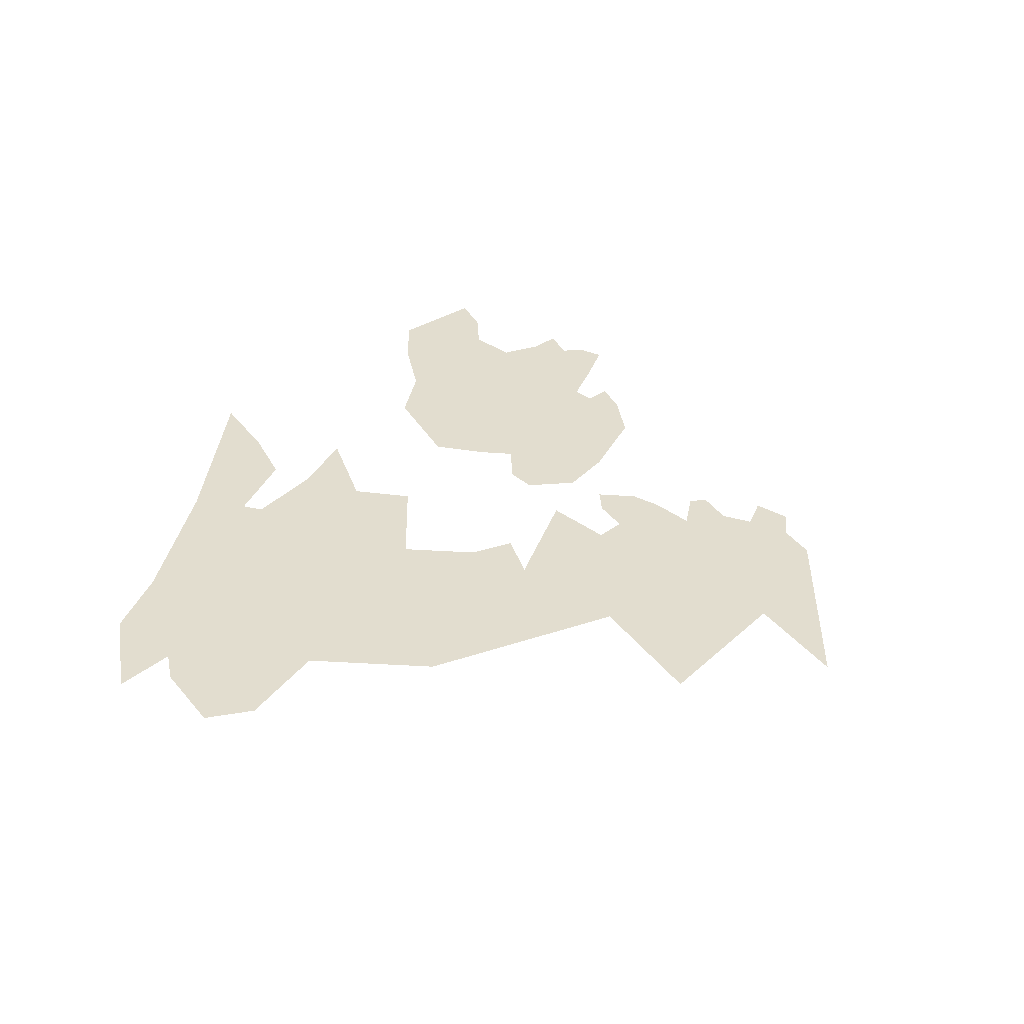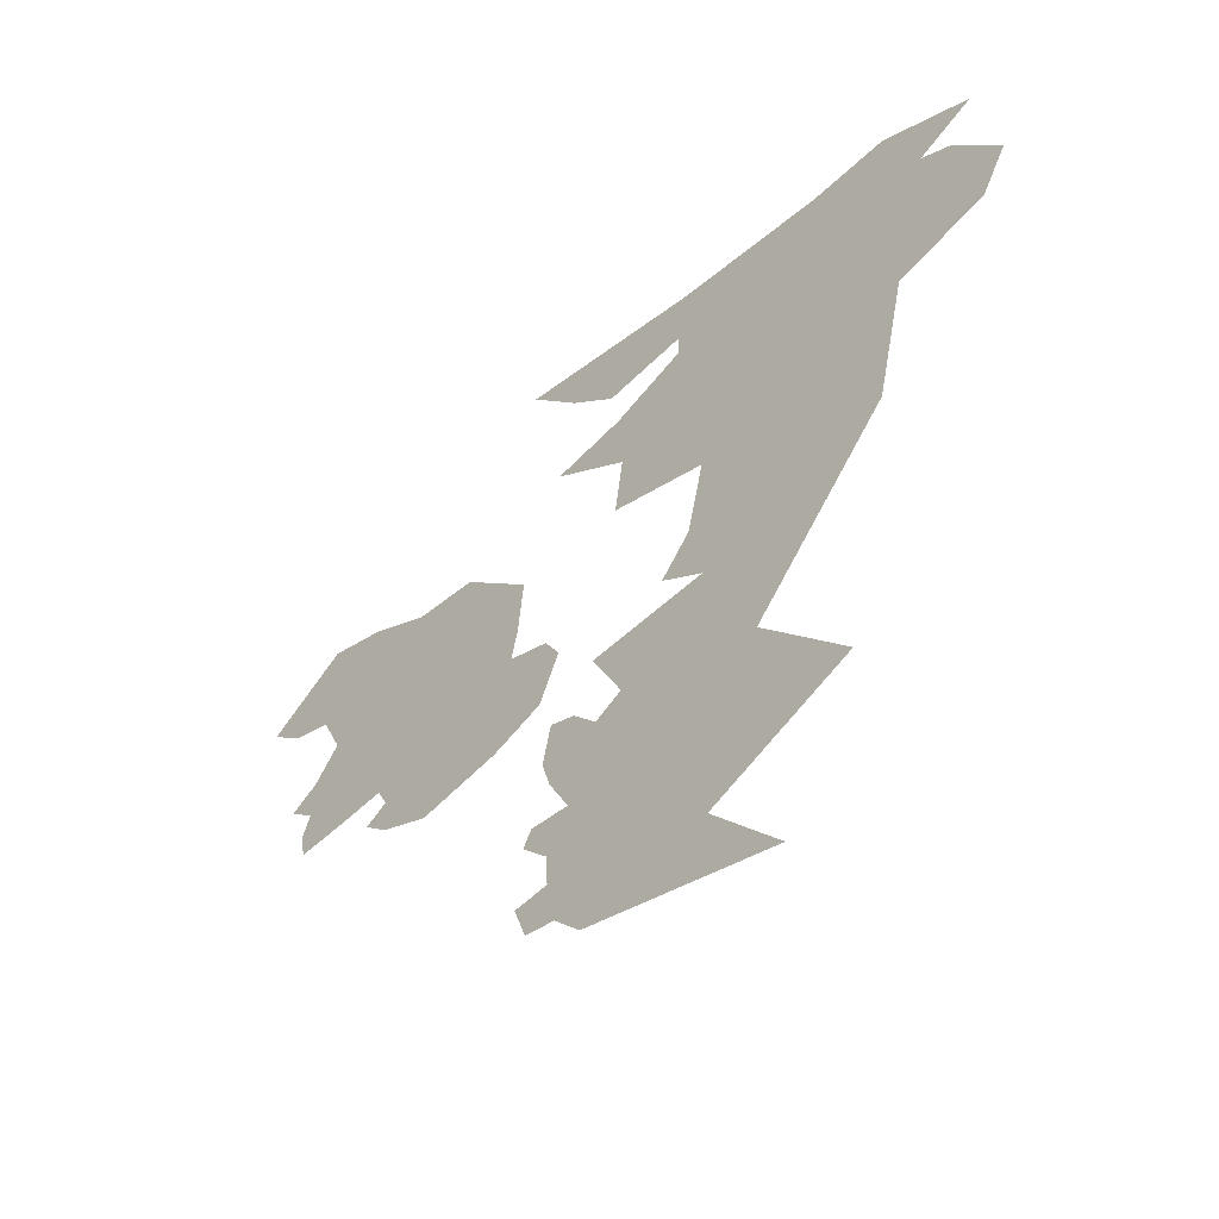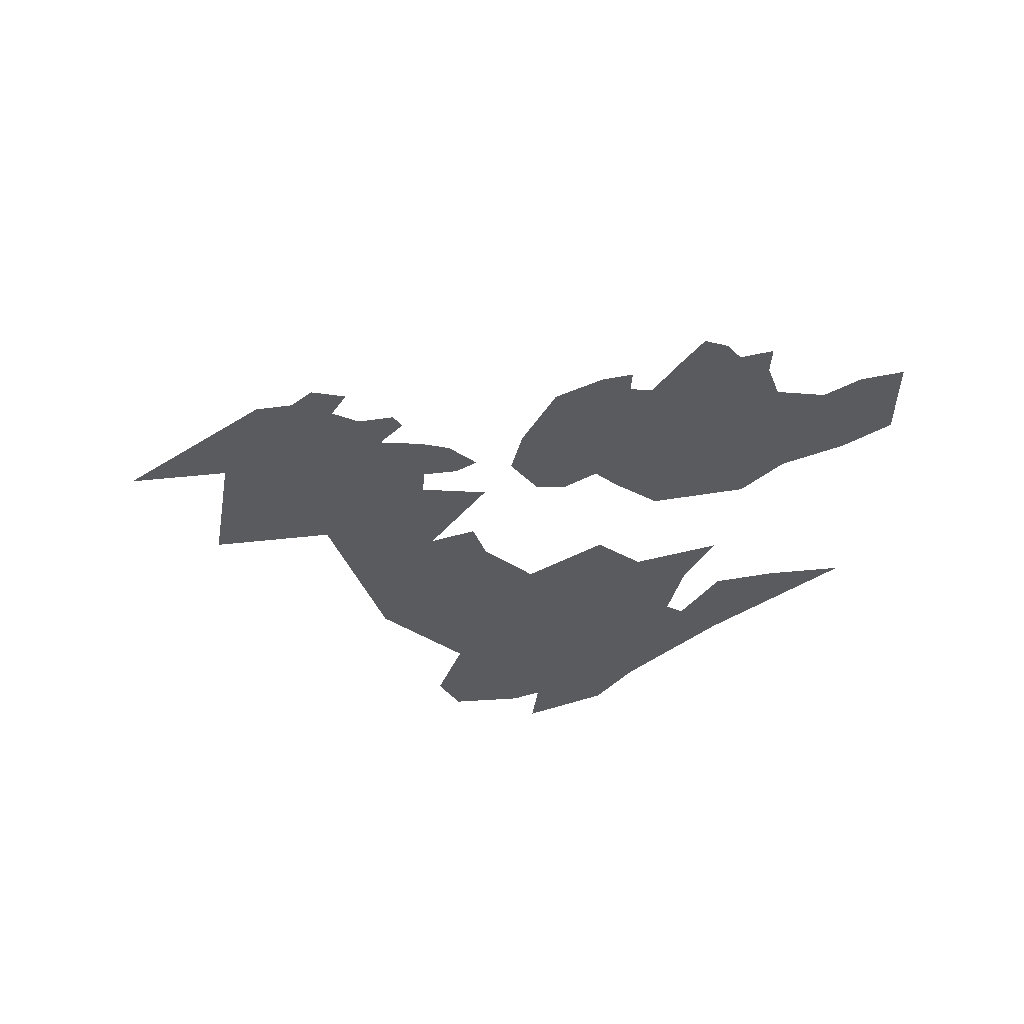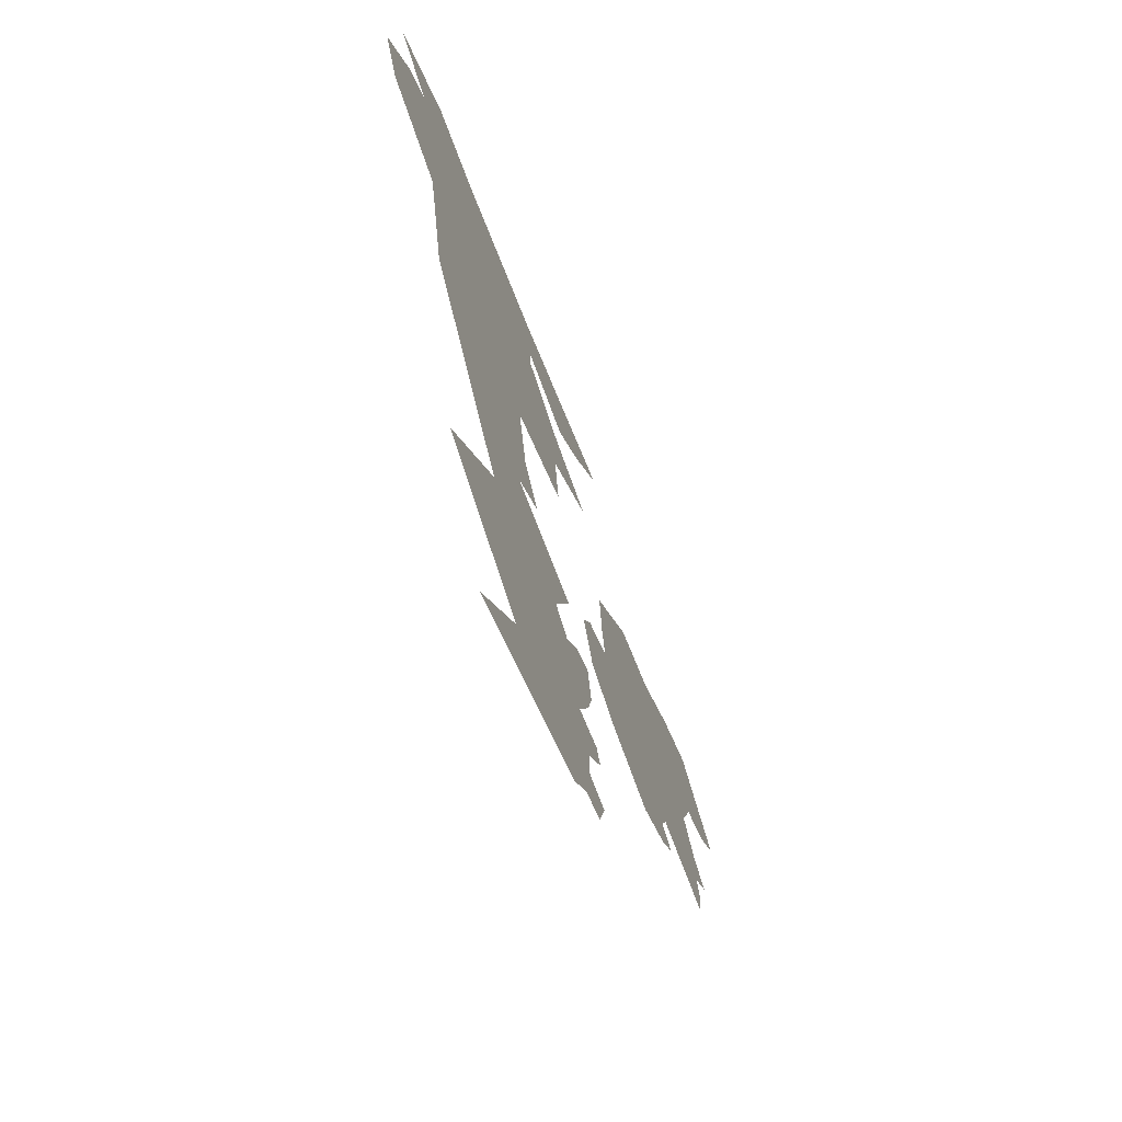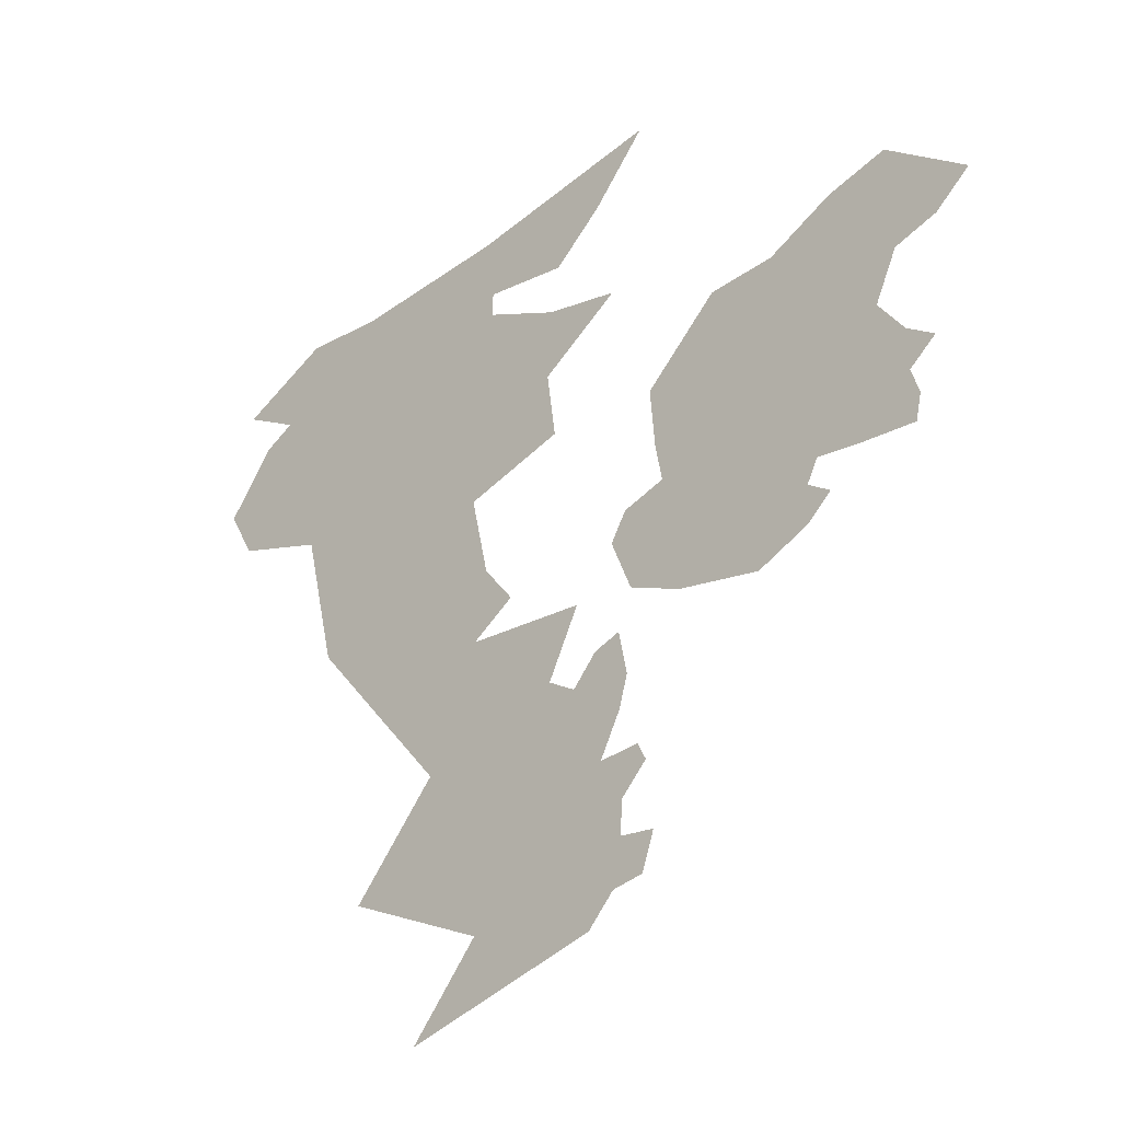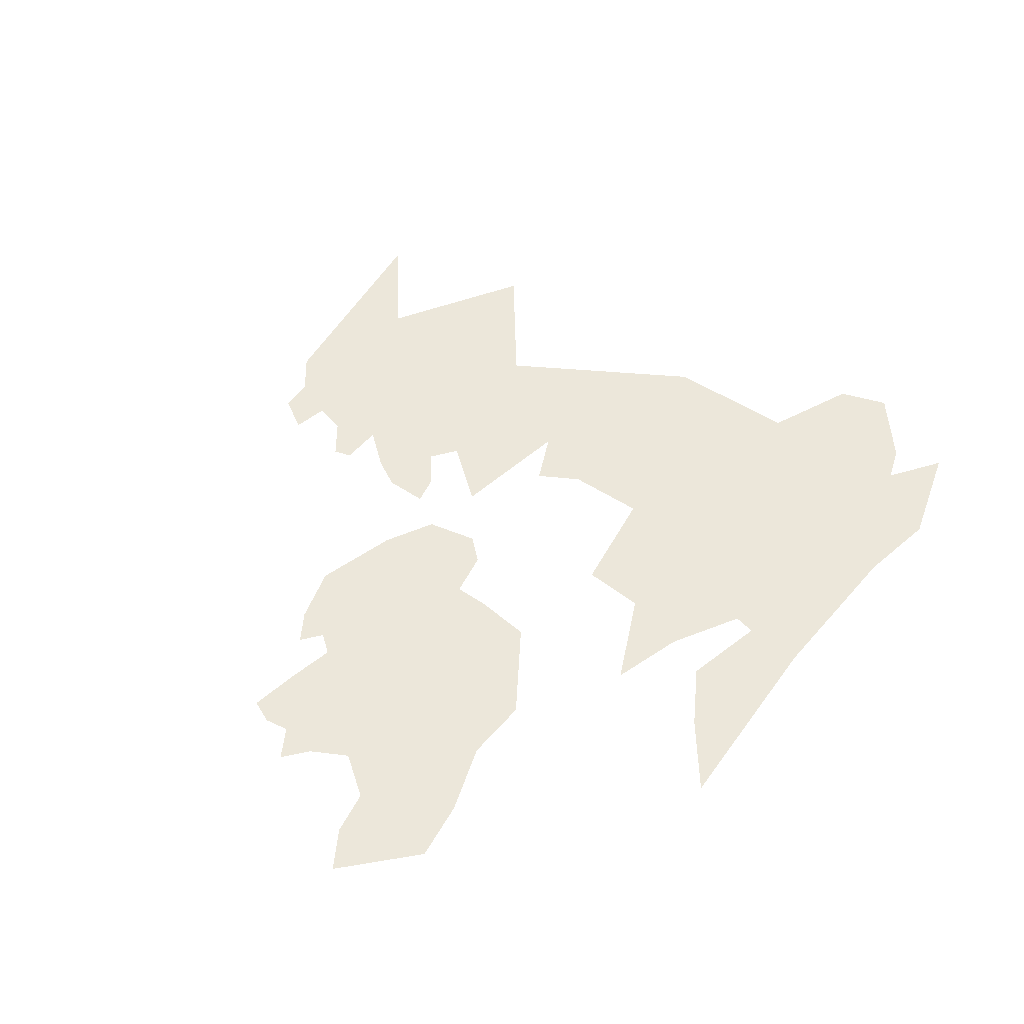
<metadata>
{"format":"obj","ext":"obj","renderer":"f3d","projection":"perspective","resolution":1024,"background":"white","views":[{"elev":34.8,"azim":108.0,"up":"+Y"},{"elev":-51.6,"azim":45.9,"up":"+Z"},{"elev":-33.0,"azim":-121.2,"up":"+Y"},{"elev":-65.6,"azim":109.9,"up":"+Z"},{"elev":-24.7,"azim":-137.6,"up":"+Z"},{"elev":53.5,"azim":-42.5,"up":"+Y"}]}
</metadata>
<code>
o uk_Plane.006
v -0.4563 0 -1.027
v -0.4824 0 -1.038
v -0.5059 0 -1.042
v -0.4697 0 -1.053
v -0.4721 0 -1.009
v -0.4468 0 -0.9813
v -0.4412 0 -0.9583
v -0.4246 0 -0.9543
v -0.4198 0 -0.9464
v -0.4285 0 -0.9353
v -0.4341 0 -0.9321
v -0.4238 0 -0.9273
v -0.4404 0 -0.9186
v -0.4547 0 -0.9186
v -0.4832 0 -0.9146
v -0.5181 0 -0.9067
v -0.5086 0 -0.9178
v -0.4999 0 -0.9257
v -0.4848 0 -0.925
v -0.4848 0 -0.9289
v -0.4983 0 -0.9337
v -0.5118 0 -0.9353
v -0.4975 0 -0.9456
v -0.4991 0 -0.9567
v -0.4808 0 -0.963
v -0.484 0 -0.9765
v -0.4896 0 -0.9828
v -0.4816 0 -0.9884
v -0.5038 0 -0.9884
v -0.4981 0 -0.9999
v -0.5032 0 -1.002
v -0.5076 0 -0.9973
v -0.5124 0 -0.9954
v -0.514 0 -1.003
v -0.5124 0 -1.008
v -0.5086 0 -1.015
v -0.5159 0 -1.015
v -0.5175 0 -1.017
v -0.5127 0 -1.022
v -0.5124 0 -1.028
v -0.5188 0 -1.029
v -0.5165 0 -1.035
v -0.5108 0 -1.036
v -0.5398 0 -0.9936
v -0.5245 0 -0.9919
v -0.5149 0 -0.9887
v -0.5111 0 -0.9801
v -0.514 0 -0.9753
v -0.5216 0 -0.9725
v -0.5204 0 -0.9664
v -0.5194 0 -0.9562
v -0.5325 0 -0.9435
v -0.5443 0 -0.9419
v -0.5557 0 -0.9355
v -0.5663 0 -0.932
v -0.5809 0 -0.9412
v -0.5749 0 -0.9467
v -0.5672 0 -0.9495
v -0.5634 0 -0.9578
v -0.5682 0 -0.9635
v -0.5733 0 -0.9664
v -0.5685 0 -0.9706
v -0.5701 0 -0.9747
v -0.5691 0 -0.9792
v -0.5596 0 -0.9792
v -0.5513 0 -0.9788
v -0.5494 0 -0.9827
v -0.5535 0 -0.9849
v -0.549 0 -0.989
f 23 21 20
f 65 62 59
f 5 1 2
f 2 4 3
f 43 42 40
f 42 41 40
f 2 3 40
f 3 43 40
f 7 6 25
f 6 5 28
f 5 2 36
f 36 40 39
f 39 38 37
f 2 40 36
f 6 28 26
f 9 8 10
f 8 7 10
f 11 10 7
f 13 12 11
f 14 13 11
f 39 37 36
f 36 35 31
f 35 34 31
f 34 33 32
f 34 32 31
f 5 36 30
f 28 5 30
f 30 29 28
f 36 31 30
f 14 11 7
f 17 16 15
f 15 14 19
f 14 7 20
f 19 14 20
f 28 27 26
f 25 24 23
f 26 25 6
f 18 17 15
f 19 18 15
f 23 22 21
f 7 25 20
f 25 23 20
f 45 44 49
f 44 69 67
f 69 68 67
f 66 65 59
f 65 64 63
f 44 67 49
f 65 63 62
f 67 66 49
f 47 46 48
f 46 45 49
f 49 48 46
f 51 50 52
f 50 49 66
f 52 66 53
f 55 54 58
f 54 53 58
f 58 53 59
f 57 56 55
f 58 57 55
f 52 50 66
f 59 53 66
f 62 61 60
f 62 60 59

</code>
